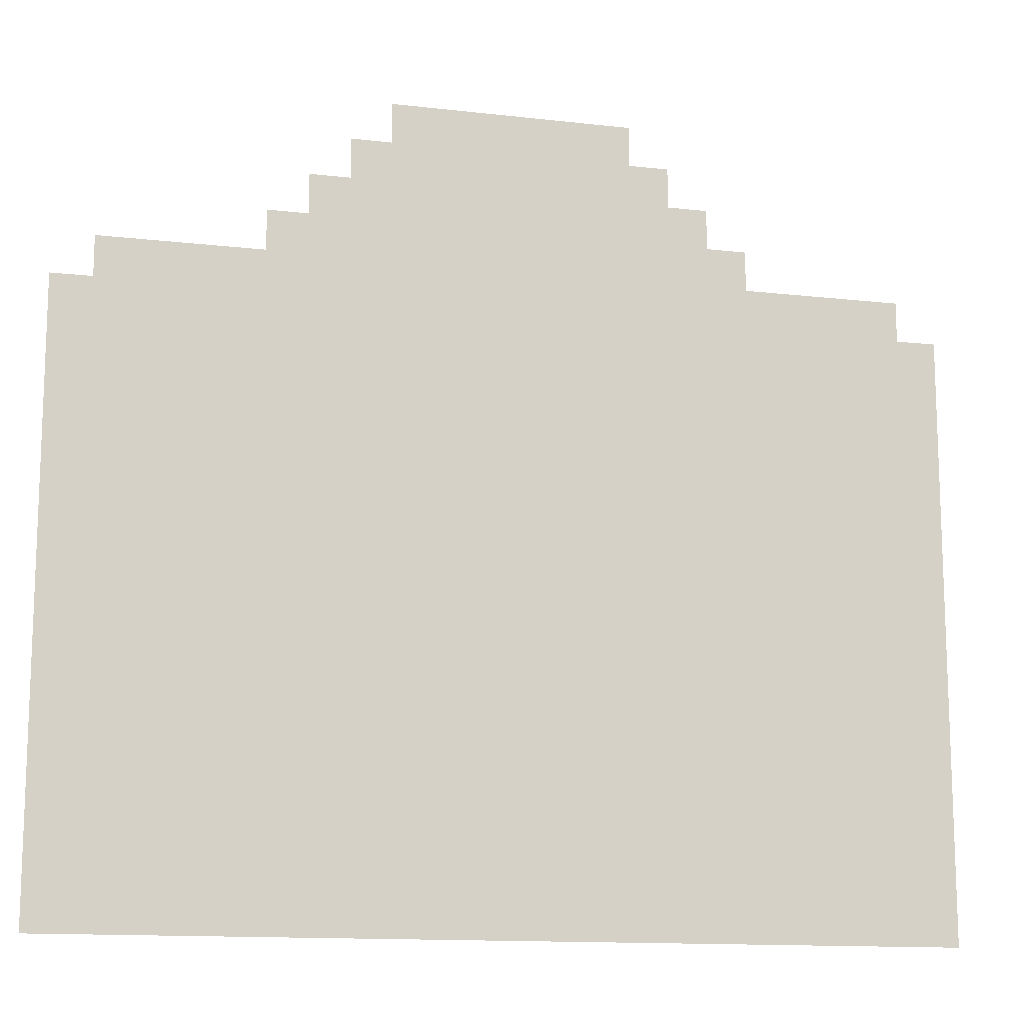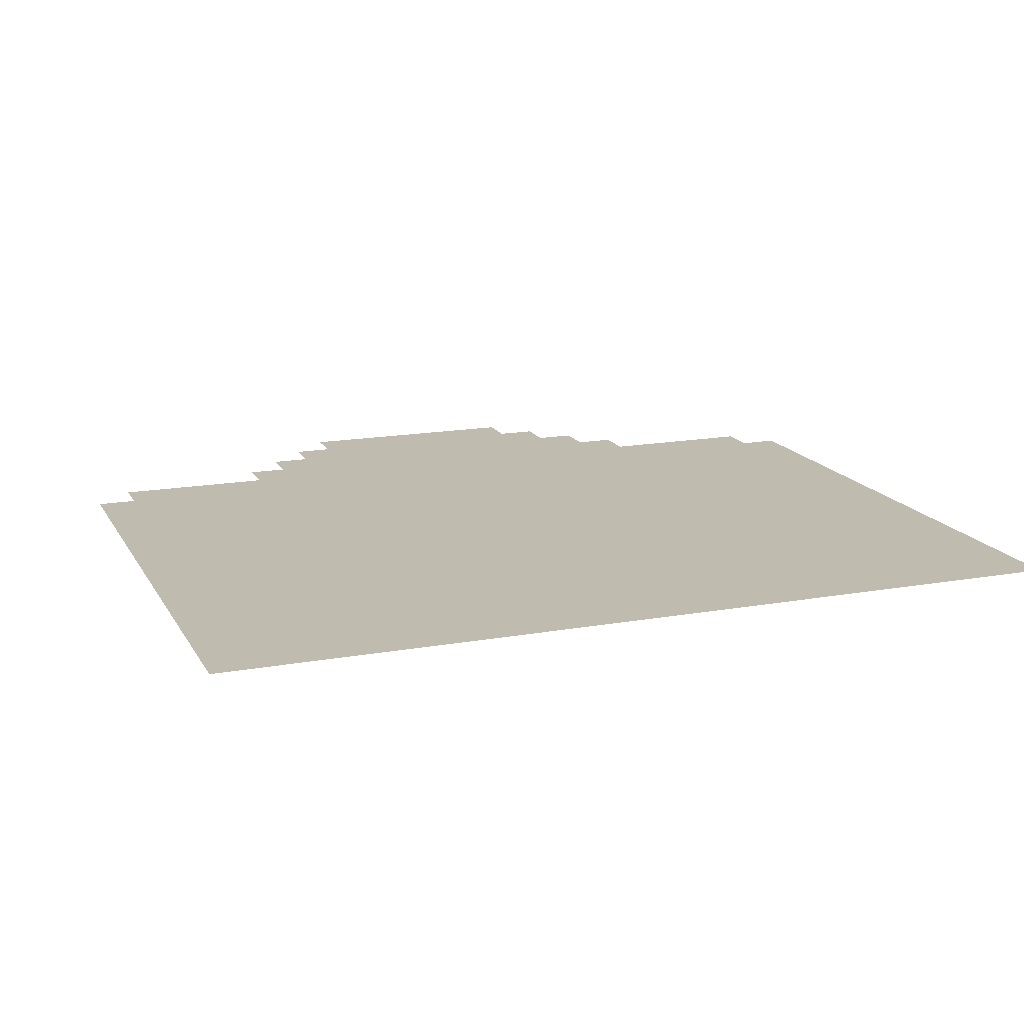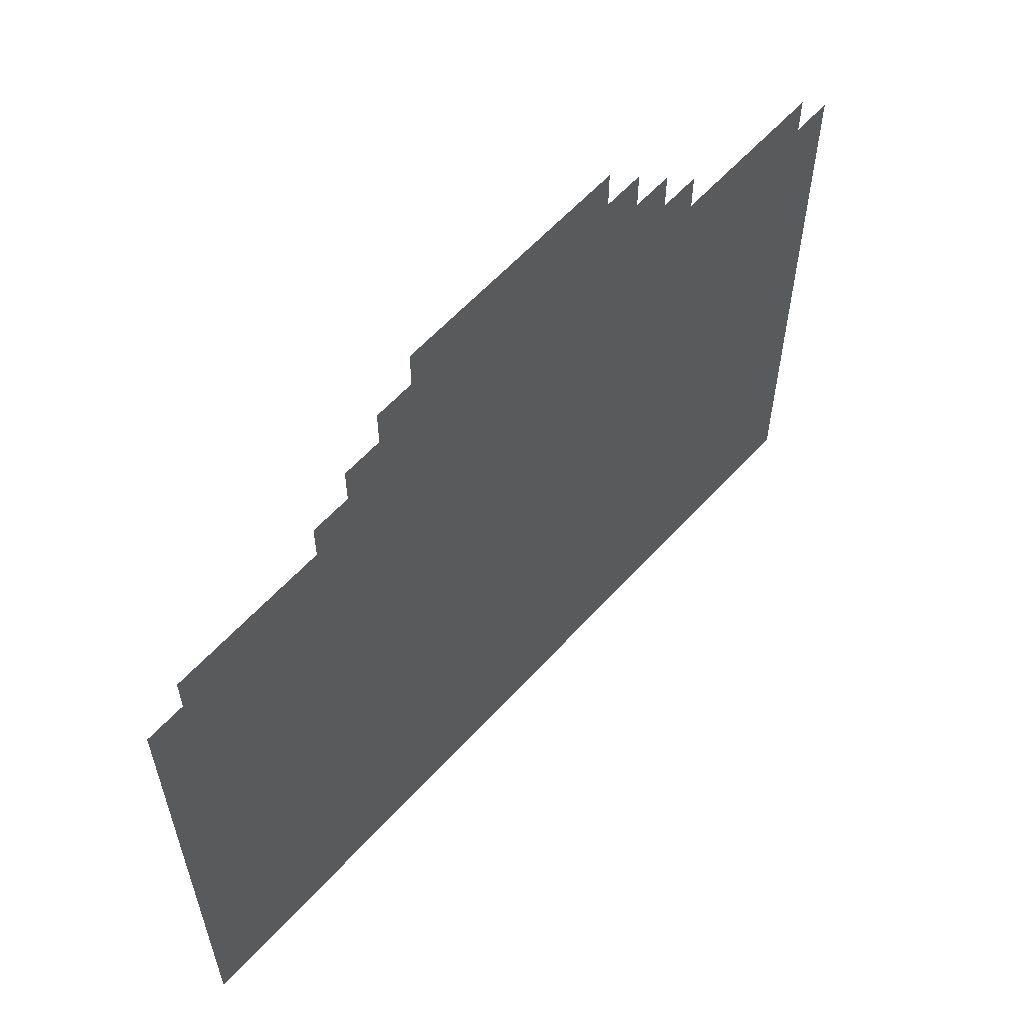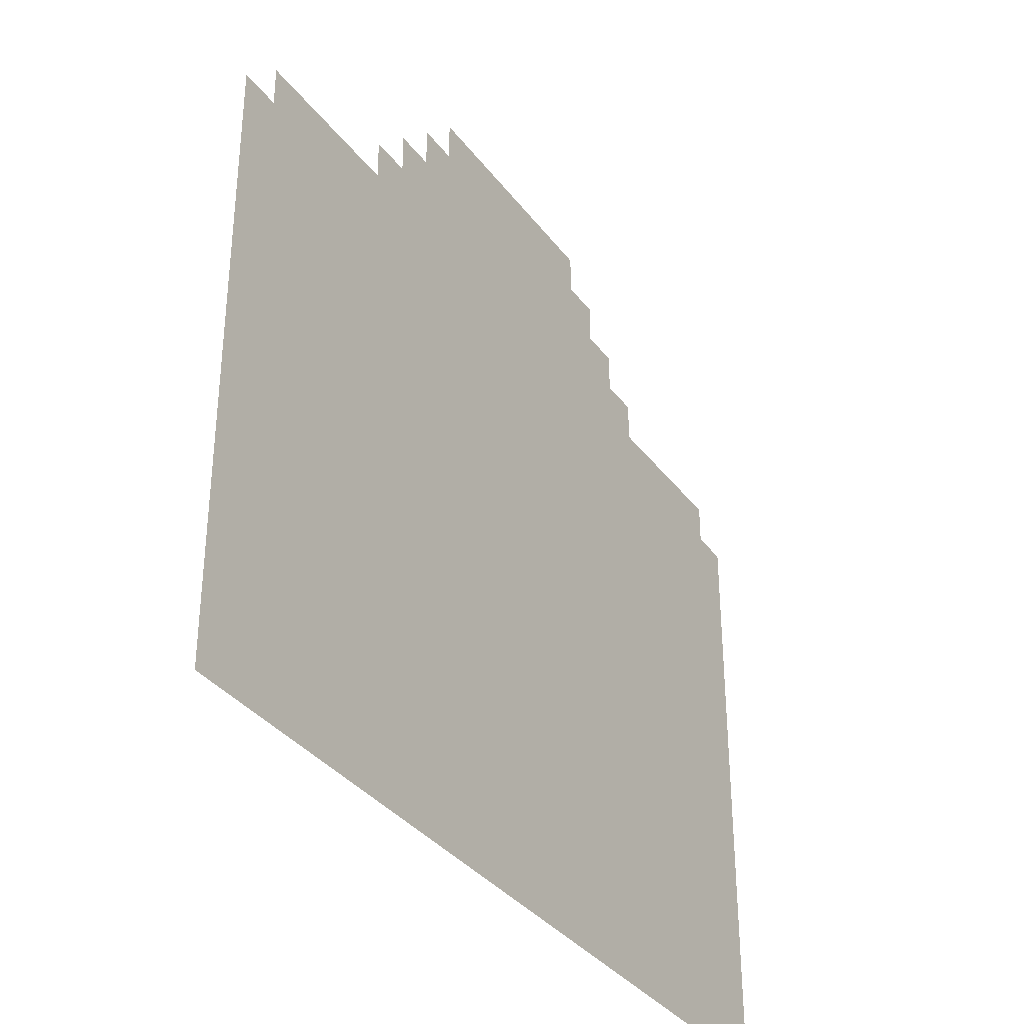
<metadata>
{"format":"obj","ext":"obj","renderer":"f3d","projection":"perspective","resolution":1024,"background":"white","views":[{"elev":-13.3,"azim":165.3,"up":"+Y"},{"elev":16.0,"azim":-20.5,"up":"+Z"},{"elev":60.1,"azim":-48.0,"up":"+Y"},{"elev":-34.8,"azim":-58.5,"up":"+Y"}]}
</metadata>
<code>
v -1600 -1088 0
v -1664 -1088 0
v -1664 -1024 0
v -1600 -1024 0
v -1728 -1088 0
v -1728 -1024 0
v -1792 -1088 0
v -1792 -1024 0
v -1856 -1088 0
v -1856 -1024 0
v -1920 -1088 0
v -1920 -1024 0
v -1984 -1088 0
v -1984 -1024 0
v -1152 -1344 0
v -1216 -1344 0
v -1216 -1280 0
v -1152 -1280 0
v -1280 -1344 0
v -1280 -1280 0
v -1344 -1344 0
v -1344 -1280 0
v -1408 -1344 0
v -1408 -1280 0
v -2112 -1344 0
v -2176 -1344 0
v -2176 -1280 0
v -2112 -1280 0
v -2240 -1344 0
v -2240 -1280 0
v -2304 -1344 0
v -2304 -1280 0
v -2368 -1344 0
v -2368 -1280 0
v -2432 -1344 0
v -2432 -1280 0
v -1088 -1408 0
v -1152 -1408 0
v -1088 -1344 0
v -1216 -1408 0
v -2432 -1408 0
v -2496 -1408 0
v -2496 -1344 0
v -1536 -1152 0
v -1600 -1152 0
v -1536 -1088 0
v -1664 -1152 0
v -1728 -1152 0
v -1792 -1152 0
v -1856 -1152 0
v -1920 -1152 0
v -1984 -1152 0
v -2048 -1152 0
v -2048 -1088 0
v -1472 -1216 0
v -1536 -1216 0
v -1472 -1152 0
v -1600 -1216 0
v -1664 -1216 0
v -1728 -1216 0
v -1792 -1216 0
v -1856 -1216 0
v -1920 -1216 0
v -1984 -1216 0
v -2048 -1216 0
v -2112 -1216 0
v -2112 -1152 0
v -1472 -1280 0
v -1408 -1216 0
v -1536 -1280 0
v -1600 -1280 0
v -1664 -1280 0
v -1728 -1280 0
v -1792 -1280 0
v -1856 -1280 0
v -1920 -1280 0
v -1984 -1280 0
v -2048 -1280 0
v -2176 -1216 0
v -1472 -1344 0
v -1536 -1344 0
v -1600 -1344 0
v -1664 -1344 0
v -1728 -1344 0
v -1792 -1344 0
v -1856 -1344 0
v -1920 -1344 0
v -1984 -1344 0
v -2048 -1344 0
v -1280 -1408 0
v -1344 -1408 0
v -1408 -1408 0
v -1472 -1408 0
v -1536 -1408 0
v -1600 -1408 0
v -1664 -1408 0
v -1728 -1408 0
v -1792 -1408 0
v -1856 -1408 0
v -1920 -1408 0
v -1984 -1408 0
v -2048 -1408 0
v -2112 -1408 0
v -2176 -1408 0
v -2240 -1408 0
v -2304 -1408 0
v -2368 -1408 0
v -1088 -1472 0
v -1152 -1472 0
v -1216 -1472 0
v -1280 -1472 0
v -1344 -1472 0
v -1408 -1472 0
v -1472 -1472 0
v -1536 -1472 0
v -1600 -1472 0
v -1664 -1472 0
v -1728 -1472 0
v -1792 -1472 0
v -1856 -1472 0
v -1920 -1472 0
v -1984 -1472 0
v -2048 -1472 0
v -2112 -1472 0
v -2176 -1472 0
v -2240 -1472 0
v -2304 -1472 0
v -2368 -1472 0
v -2432 -1472 0
v -2496 -1472 0
v -1088 -1536 0
v -1152 -1536 0
v -1216 -1536 0
v -1280 -1536 0
v -1344 -1536 0
v -1408 -1536 0
v -1472 -1536 0
v -1536 -1536 0
v -1600 -1536 0
v -1664 -1536 0
v -1728 -1536 0
v -1792 -1536 0
v -1856 -1536 0
v -1920 -1536 0
v -1984 -1536 0
v -2048 -1536 0
v -2112 -1536 0
v -2176 -1536 0
v -2240 -1536 0
v -2304 -1536 0
v -2368 -1536 0
v -2432 -1536 0
v -2496 -1536 0
v -1088 -1600 0
v -1152 -1600 0
v -1216 -1600 0
v -1280 -1600 0
v -1344 -1600 0
v -1408 -1600 0
v -1472 -1600 0
v -1536 -1600 0
v -1600 -1600 0
v -1664 -1600 0
v -1728 -1600 0
v -1792 -1600 0
v -1856 -1600 0
v -1920 -1600 0
v -1984 -1600 0
v -2048 -1600 0
v -2112 -1600 0
v -2176 -1600 0
v -2240 -1600 0
v -2304 -1600 0
v -2368 -1600 0
v -2432 -1600 0
v -2496 -1600 0
v -1088 -1664 0
v -1152 -1664 0
v -1216 -1664 0
v -1280 -1664 0
v -1344 -1664 0
v -1408 -1664 0
v -1472 -1664 0
v -1536 -1664 0
v -1600 -1664 0
v -1664 -1664 0
v -1728 -1664 0
v -1792 -1664 0
v -1856 -1664 0
v -1920 -1664 0
v -1984 -1664 0
v -2048 -1664 0
v -2112 -1664 0
v -2176 -1664 0
v -2240 -1664 0
v -2304 -1664 0
v -2368 -1664 0
v -2432 -1664 0
v -2496 -1664 0
v -1088 -1728 0
v -1152 -1728 0
v -1216 -1728 0
v -1280 -1728 0
v -1344 -1728 0
v -1408 -1728 0
v -1472 -1728 0
v -1536 -1728 0
v -1600 -1728 0
v -1664 -1728 0
v -1728 -1728 0
v -1792 -1728 0
v -1856 -1728 0
v -1920 -1728 0
v -1984 -1728 0
v -2048 -1728 0
v -2112 -1728 0
v -2176 -1728 0
v -2240 -1728 0
v -2304 -1728 0
v -2368 -1728 0
v -2432 -1728 0
v -2496 -1728 0
v -1088 -1792 0
v -1152 -1792 0
v -1216 -1792 0
v -1280 -1792 0
v -1344 -1792 0
v -1408 -1792 0
v -1472 -1792 0
v -1536 -1792 0
v -1600 -1792 0
v -1664 -1792 0
v -1728 -1792 0
v -1792 -1792 0
v -1856 -1792 0
v -1920 -1792 0
v -1984 -1792 0
v -2048 -1792 0
v -2112 -1792 0
v -2176 -1792 0
v -2240 -1792 0
v -2304 -1792 0
v -2368 -1792 0
v -2432 -1792 0
v -2496 -1792 0
v -1088 -1856 0
v -1152 -1856 0
v -1216 -1856 0
v -1280 -1856 0
v -1344 -1856 0
v -1408 -1856 0
v -1472 -1856 0
v -1536 -1856 0
v -1600 -1856 0
v -1664 -1856 0
v -1728 -1856 0
v -1792 -1856 0
v -1856 -1856 0
v -1920 -1856 0
v -1984 -1856 0
v -2048 -1856 0
v -2112 -1856 0
v -2176 -1856 0
v -2240 -1856 0
v -2304 -1856 0
v -2368 -1856 0
v -2432 -1856 0
v -2496 -1856 0
v -1088 -1920 0
v -1152 -1920 0
v -1216 -1920 0
v -1280 -1920 0
v -1344 -1920 0
v -1408 -1920 0
v -1472 -1920 0
v -1536 -1920 0
v -1600 -1920 0
v -1664 -1920 0
v -1728 -1920 0
v -1792 -1920 0
v -1856 -1920 0
v -1920 -1920 0
v -1984 -1920 0
v -2048 -1920 0
v -2112 -1920 0
v -2176 -1920 0
v -2240 -1920 0
v -2304 -1920 0
v -2368 -1920 0
v -2432 -1920 0
v -2496 -1920 0
v -1088 -1984 0
v -1152 -1984 0
v -1216 -1984 0
v -1280 -1984 0
v -1344 -1984 0
v -1408 -1984 0
v -1472 -1984 0
v -1536 -1984 0
v -1600 -1984 0
v -1664 -1984 0
v -1728 -1984 0
v -1792 -1984 0
v -1856 -1984 0
v -1920 -1984 0
v -1984 -1984 0
v -2048 -1984 0
v -2112 -1984 0
v -2176 -1984 0
v -2240 -1984 0
v -2304 -1984 0
v -2368 -1984 0
v -2432 -1984 0
v -2496 -1984 0
v -1088 -2048 0
v -1152 -2048 0
v -1216 -2048 0
v -1280 -2048 0
v -1344 -2048 0
v -1408 -2048 0
v -1472 -2048 0
v -1536 -2048 0
v -1600 -2048 0
v -1664 -2048 0
v -1728 -2048 0
v -1792 -2048 0
v -1856 -2048 0
v -1920 -2048 0
v -1984 -2048 0
v -2048 -2048 0
v -2112 -2048 0
v -2176 -2048 0
v -2240 -2048 0
v -2304 -2048 0
v -2368 -2048 0
v -2432 -2048 0
v -2496 -2048 0
v -1088 -2112 0
v -1152 -2112 0
v -1216 -2112 0
v -1280 -2112 0
v -1344 -2112 0
v -1408 -2112 0
v -1472 -2112 0
v -1536 -2112 0
v -1600 -2112 0
v -1664 -2112 0
v -1728 -2112 0
v -1792 -2112 0
v -1856 -2112 0
v -1920 -2112 0
v -1984 -2112 0
v -2048 -2112 0
v -2112 -2112 0
v -2176 -2112 0
v -2240 -2112 0
v -2304 -2112 0
v -2368 -2112 0
v -2432 -2112 0
v -2496 -2112 0
v -1088 -2176 0
v -1152 -2176 0
v -1216 -2176 0
v -1280 -2176 0
v -1344 -2176 0
v -1408 -2176 0
v -1472 -2176 0
v -1536 -2176 0
v -1600 -2176 0
v -1664 -2176 0
v -1728 -2176 0
v -1792 -2176 0
v -1856 -2176 0
v -1920 -2176 0
v -1984 -2176 0
v -2048 -2176 0
v -2112 -2176 0
v -2176 -2176 0
v -2240 -2176 0
v -2304 -2176 0
v -2368 -2176 0
v -2432 -2176 0
v -2496 -2176 0
v -1088 -2240 0
v -1152 -2240 0
v -1216 -2240 0
v -1280 -2240 0
v -1344 -2240 0
v -1408 -2240 0
v -1472 -2240 0
v -1536 -2240 0
v -1600 -2240 0
v -1664 -2240 0
v -1728 -2240 0
v -1792 -2240 0
v -1856 -2240 0
v -1920 -2240 0
v -1984 -2240 0
v -2048 -2240 0
v -2112 -2240 0
v -2176 -2240 0
v -2240 -2240 0
v -2304 -2240 0
v -2368 -2240 0
v -2432 -2240 0
v -2496 -2240 0
v -1088 -2304 0
v -1152 -2304 0
v -1216 -2304 0
v -1280 -2304 0
v -1344 -2304 0
v -1408 -2304 0
v -1472 -2304 0
v -1536 -2304 0
v -1600 -2304 0
v -1664 -2304 0
v -1728 -2304 0
v -1792 -2304 0
v -1856 -2304 0
v -1920 -2304 0
v -1984 -2304 0
v -2048 -2304 0
v -2112 -2304 0
v -2176 -2304 0
v -2240 -2304 0
v -2304 -2304 0
v -2368 -2304 0
v -2432 -2304 0
v -2496 -2304 0
g mesh_[00]_[00]
f 1 2 3 4
f 2 5 6 3
f 5 7 8 6
f 7 9 10 8
f 9 11 12 10
f 11 13 14 12
f 15 16 17 18
f 16 19 20 17
f 19 21 22 20
f 21 23 24 22
f 25 26 27 28
f 26 29 30 27
f 29 31 32 30
f 31 33 34 32
f 33 35 36 34
f 37 38 15 39
f 38 40 16 15
f 41 42 43 35
g mesh_[01]_[00]
f 44 45 1 46
f 45 47 2 1
f 47 48 5 2
f 48 49 7 5
f 49 50 9 7
f 50 51 11 9
f 51 52 13 11
f 52 53 54 13
f 55 56 44 57
f 56 58 45 44
f 58 59 47 45
f 59 60 48 47
f 60 61 49 48
f 61 62 50 49
f 62 63 51 50
f 63 64 52 51
f 64 65 53 52
f 65 66 67 53
f 24 68 55 69
f 68 70 56 55
f 70 71 58 56
f 71 72 59 58
f 72 73 60 59
f 73 74 61 60
f 74 75 62 61
f 75 76 63 62
f 76 77 64 63
f 77 78 65 64
f 78 28 66 65
f 28 27 79 66
f 21 23 24 22
f 23 80 68 24
f 80 81 70 68
f 81 82 71 70
f 82 83 72 71
f 83 84 73 72
f 84 85 74 73
f 85 86 75 74
f 86 87 76 75
f 87 88 77 76
f 88 89 78 77
f 89 25 28 78
f 25 26 27 28
f 26 29 30 27
f 37 38 15 39
f 38 40 16 15
f 40 90 19 16
f 90 91 21 19
f 91 92 23 21
f 92 93 80 23
f 93 94 81 80
f 94 95 82 81
f 95 96 83 82
f 96 97 84 83
f 97 98 85 84
f 98 99 86 85
f 99 100 87 86
f 100 101 88 87
f 101 102 89 88
f 102 103 25 89
f 103 104 26 25
f 104 105 29 26
f 105 106 31 29
f 106 107 33 31
f 107 41 35 33
f 41 42 43 35
f 108 109 38 37
f 109 110 40 38
f 110 111 90 40
f 111 112 91 90
f 112 113 92 91
f 113 114 93 92
f 114 115 94 93
f 115 116 95 94
f 116 117 96 95
f 117 118 97 96
f 118 119 98 97
f 119 120 99 98
f 120 121 100 99
f 121 122 101 100
f 122 123 102 101
f 123 124 103 102
f 124 125 104 103
f 125 126 105 104
f 126 127 106 105
f 127 128 107 106
f 128 129 41 107
f 129 130 42 41
f 131 132 109 108
f 132 133 110 109
f 133 134 111 110
f 134 135 112 111
f 135 136 113 112
f 136 137 114 113
f 137 138 115 114
f 138 139 116 115
f 139 140 117 116
f 140 141 118 117
f 141 142 119 118
f 142 143 120 119
f 143 144 121 120
f 144 145 122 121
f 145 146 123 122
f 146 147 124 123
f 147 148 125 124
f 148 149 126 125
f 149 150 127 126
f 150 151 128 127
f 151 152 129 128
f 152 153 130 129
f 154 155 132 131
f 155 156 133 132
f 156 157 134 133
f 157 158 135 134
f 158 159 136 135
f 159 160 137 136
f 160 161 138 137
f 161 162 139 138
f 162 163 140 139
f 163 164 141 140
f 164 165 142 141
f 165 166 143 142
f 166 167 144 143
f 167 168 145 144
f 168 169 146 145
f 169 170 147 146
f 170 171 148 147
f 171 172 149 148
f 172 173 150 149
f 173 174 151 150
f 174 175 152 151
f 175 176 153 152
f 177 178 155 154
f 178 179 156 155
f 179 180 157 156
f 180 181 158 157
f 181 182 159 158
f 182 183 160 159
f 183 184 161 160
f 184 185 162 161
f 185 186 163 162
f 186 187 164 163
f 187 188 165 164
f 188 189 166 165
f 189 190 167 166
f 190 191 168 167
f 191 192 169 168
f 192 193 170 169
f 193 194 171 170
f 194 195 172 171
f 195 196 173 172
f 196 197 174 173
f 197 198 175 174
f 198 199 176 175
f 200 201 178 177
f 201 202 179 178
f 202 203 180 179
f 203 204 181 180
f 204 205 182 181
f 205 206 183 182
f 206 207 184 183
f 207 208 185 184
f 208 209 186 185
f 209 210 187 186
f 210 211 188 187
f 211 212 189 188
f 212 213 190 189
f 213 214 191 190
f 214 215 192 191
f 215 216 193 192
f 216 217 194 193
f 217 218 195 194
f 218 219 196 195
f 219 220 197 196
f 220 221 198 197
f 221 222 199 198
f 223 224 201 200
f 224 225 202 201
f 225 226 203 202
f 226 227 204 203
f 227 228 205 204
f 228 229 206 205
f 229 230 207 206
f 230 231 208 207
f 231 232 209 208
f 232 233 210 209
f 233 234 211 210
f 234 235 212 211
f 235 236 213 212
f 236 237 214 213
f 237 238 215 214
f 238 239 216 215
f 239 240 217 216
f 240 241 218 217
f 241 242 219 218
f 242 243 220 219
f 243 244 221 220
f 244 245 222 221
f 246 247 224 223
f 247 248 225 224
f 248 249 226 225
f 249 250 227 226
f 250 251 228 227
f 251 252 229 228
f 252 253 230 229
f 253 254 231 230
f 254 255 232 231
f 255 256 233 232
f 256 257 234 233
f 257 258 235 234
f 258 259 236 235
f 259 260 237 236
f 260 261 238 237
f 261 262 239 238
f 262 263 240 239
f 263 264 241 240
f 264 265 242 241
f 265 266 243 242
f 266 267 244 243
f 267 268 245 244
f 269 270 247 246
f 270 271 248 247
f 271 272 249 248
f 272 273 250 249
f 273 274 251 250
f 274 275 252 251
f 275 276 253 252
f 276 277 254 253
f 277 278 255 254
f 278 279 256 255
f 279 280 257 256
f 280 281 258 257
f 281 282 259 258
f 282 283 260 259
f 283 284 261 260
f 284 285 262 261
f 285 286 263 262
f 286 287 264 263
f 287 288 265 264
f 288 289 266 265
f 289 290 267 266
f 290 291 268 267
f 292 293 270 269
f 293 294 271 270
f 294 295 272 271
f 295 296 273 272
f 296 297 274 273
f 297 298 275 274
f 298 299 276 275
f 299 300 277 276
f 300 301 278 277
f 301 302 279 278
f 302 303 280 279
f 303 304 281 280
f 304 305 282 281
f 305 306 283 282
f 306 307 284 283
f 307 308 285 284
f 308 309 286 285
f 309 310 287 286
f 310 311 288 287
f 311 312 289 288
f 312 313 290 289
f 313 314 291 290
f 315 316 293 292
f 316 317 294 293
f 317 318 295 294
f 318 319 296 295
f 319 320 297 296
f 320 321 298 297
f 321 322 299 298
f 322 323 300 299
f 323 324 301 300
f 324 325 302 301
f 325 326 303 302
f 326 327 304 303
f 327 328 305 304
f 328 329 306 305
f 329 330 307 306
f 330 331 308 307
f 331 332 309 308
f 332 333 310 309
f 333 334 311 310
f 334 335 312 311
f 335 336 313 312
f 336 337 314 313
f 338 339 316 315
f 339 340 317 316
f 340 341 318 317
f 341 342 319 318
f 342 343 320 319
f 343 344 321 320
f 344 345 322 321
f 345 346 323 322
f 346 347 324 323
f 347 348 325 324
f 348 349 326 325
f 349 350 327 326
f 350 351 328 327
f 351 352 329 328
f 352 353 330 329
f 353 354 331 330
f 354 355 332 331
f 355 356 333 332
f 356 357 334 333
f 357 358 335 334
f 358 359 336 335
f 359 360 337 336
f 361 362 339 338
f 362 363 340 339
f 363 364 341 340
f 364 365 342 341
f 365 366 343 342
f 366 367 344 343
f 367 368 345 344
f 368 369 346 345
f 369 370 347 346
f 370 371 348 347
f 371 372 349 348
f 372 373 350 349
f 373 374 351 350
f 374 375 352 351
f 375 376 353 352
f 376 377 354 353
f 377 378 355 354
f 378 379 356 355
f 379 380 357 356
f 380 381 358 357
f 381 382 359 358
f 382 383 360 359
f 384 385 362 361
f 385 386 363 362
f 386 387 364 363
f 387 388 365 364
f 388 389 366 365
f 389 390 367 366
f 390 391 368 367
f 391 392 369 368
f 392 393 370 369
f 393 394 371 370
f 394 395 372 371
f 395 396 373 372
f 396 397 374 373
f 397 398 375 374
f 398 399 376 375
f 399 400 377 376
f 400 401 378 377
f 401 402 379 378
f 402 403 380 379
f 403 404 381 380
f 404 405 382 381
f 405 406 383 382
f 407 408 385 384
f 408 409 386 385
f 409 410 387 386
f 410 411 388 387
f 411 412 389 388
f 412 413 390 389
f 413 414 391 390
f 414 415 392 391
f 415 416 393 392
f 416 417 394 393
f 417 418 395 394
f 418 419 396 395
f 419 420 397 396
f 420 421 398 397
f 421 422 399 398
f 422 423 400 399
f 423 424 401 400
f 424 425 402 401
f 425 426 403 402
f 426 427 404 403
f 427 428 405 404
f 428 429 406 405

</code>
